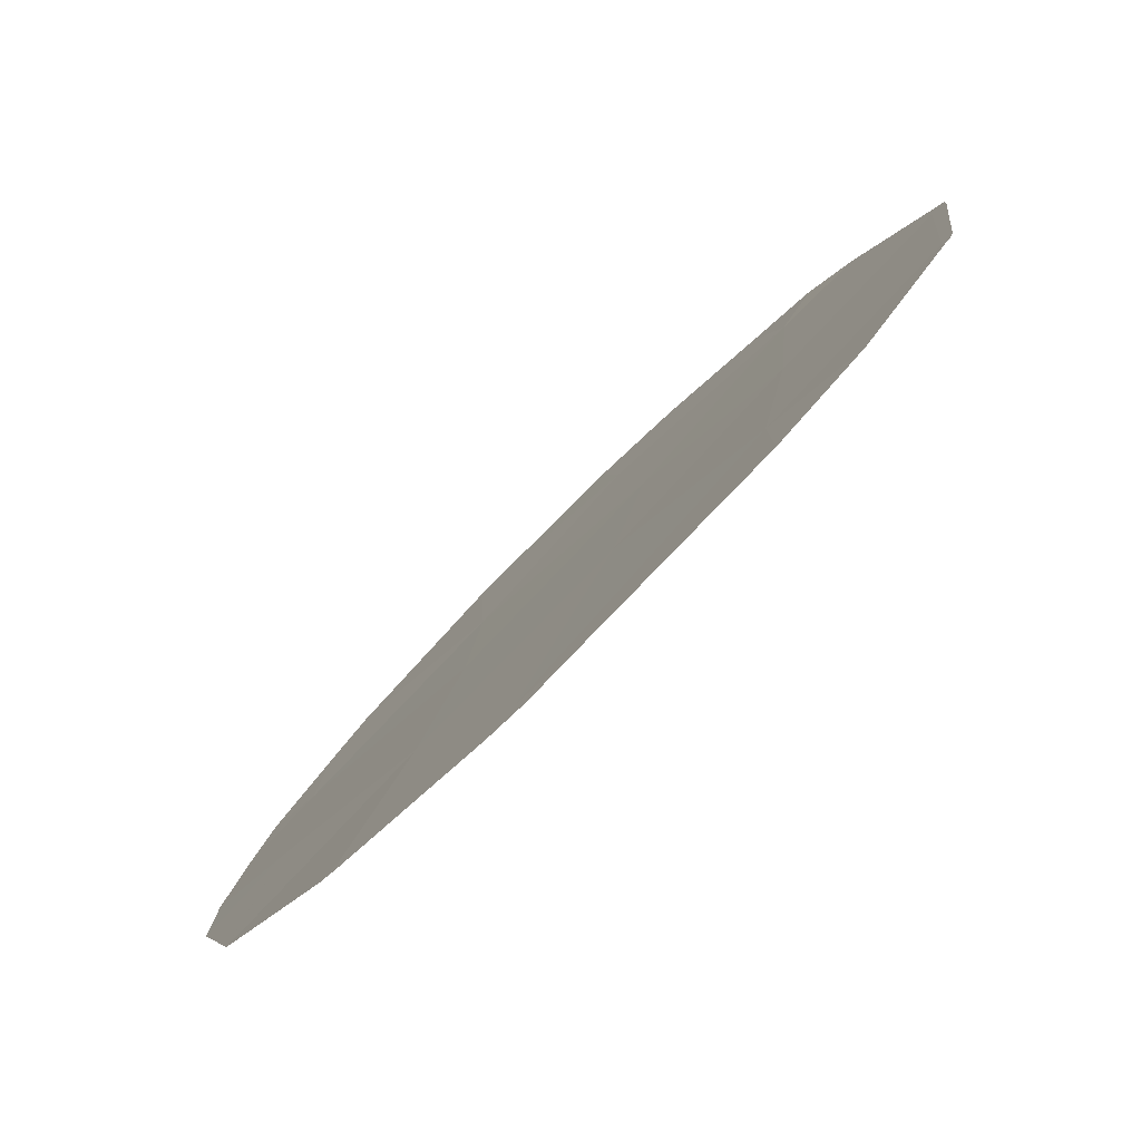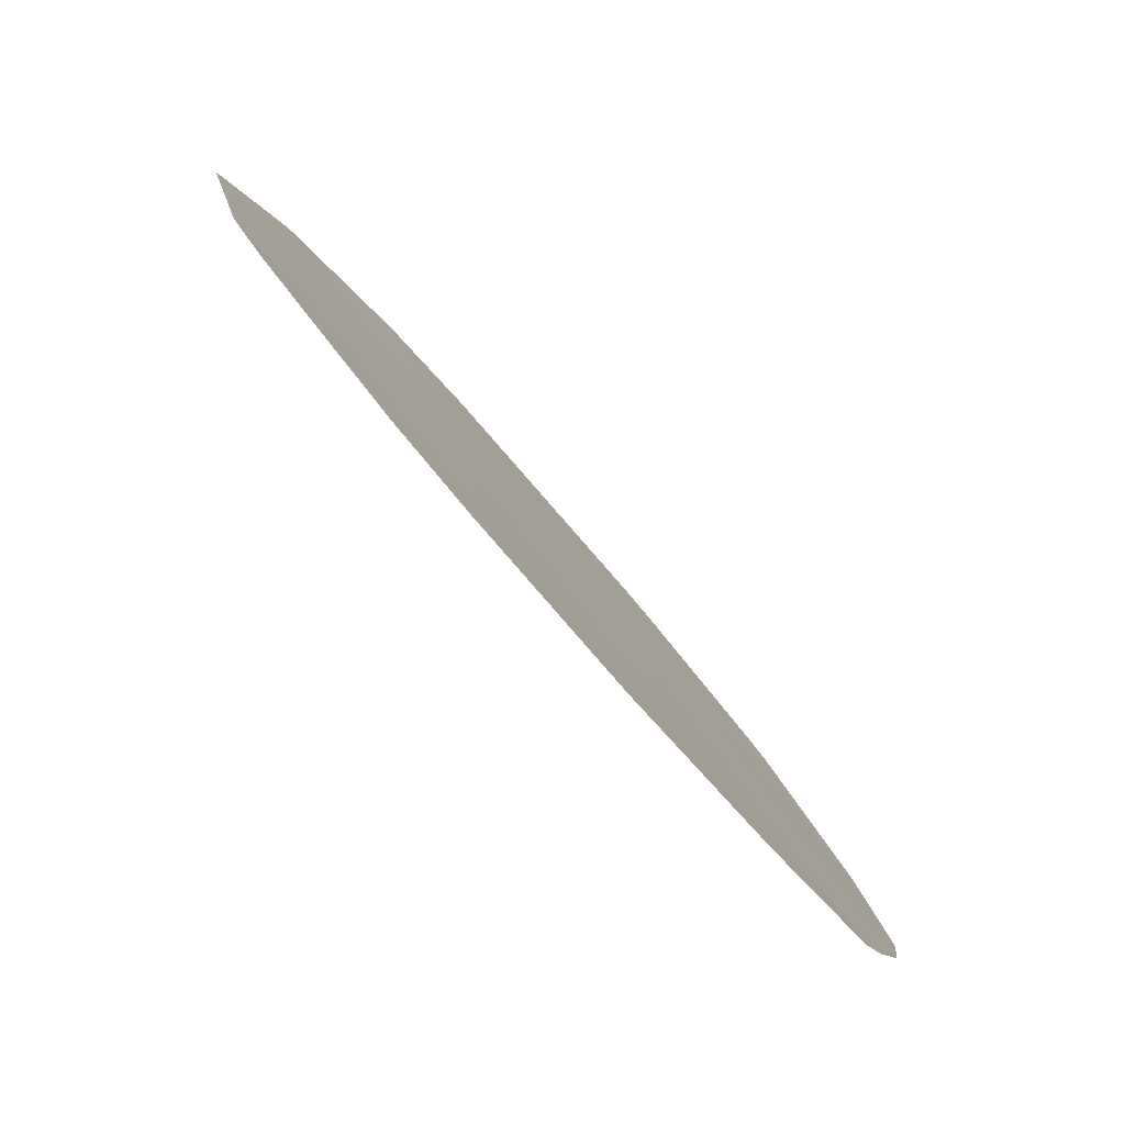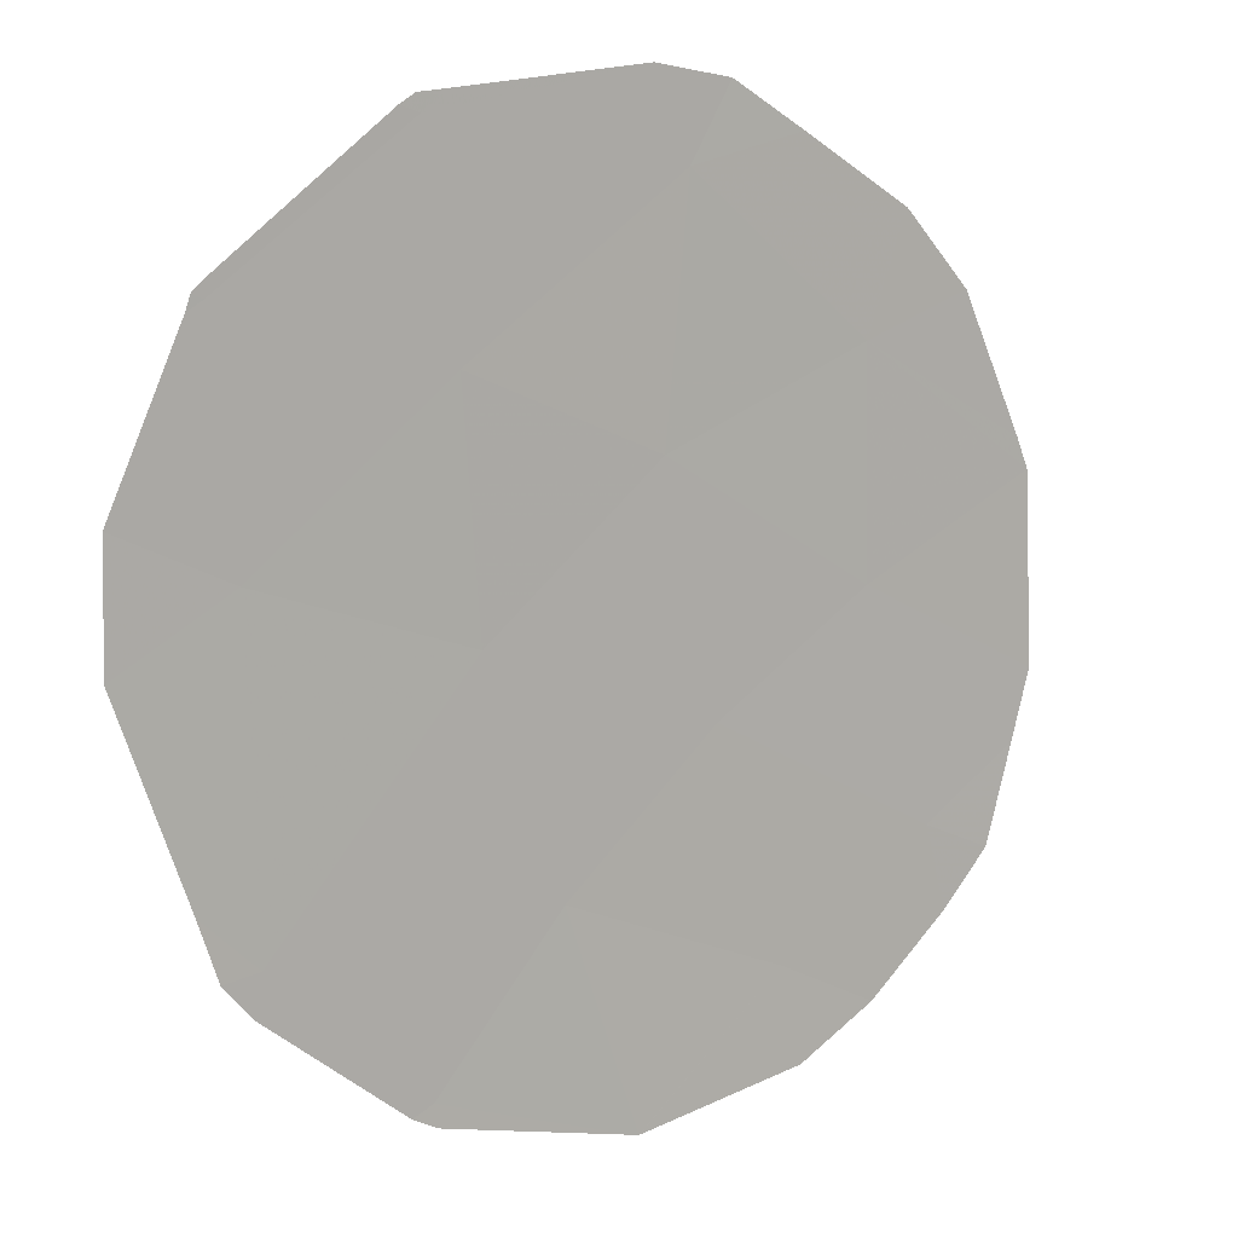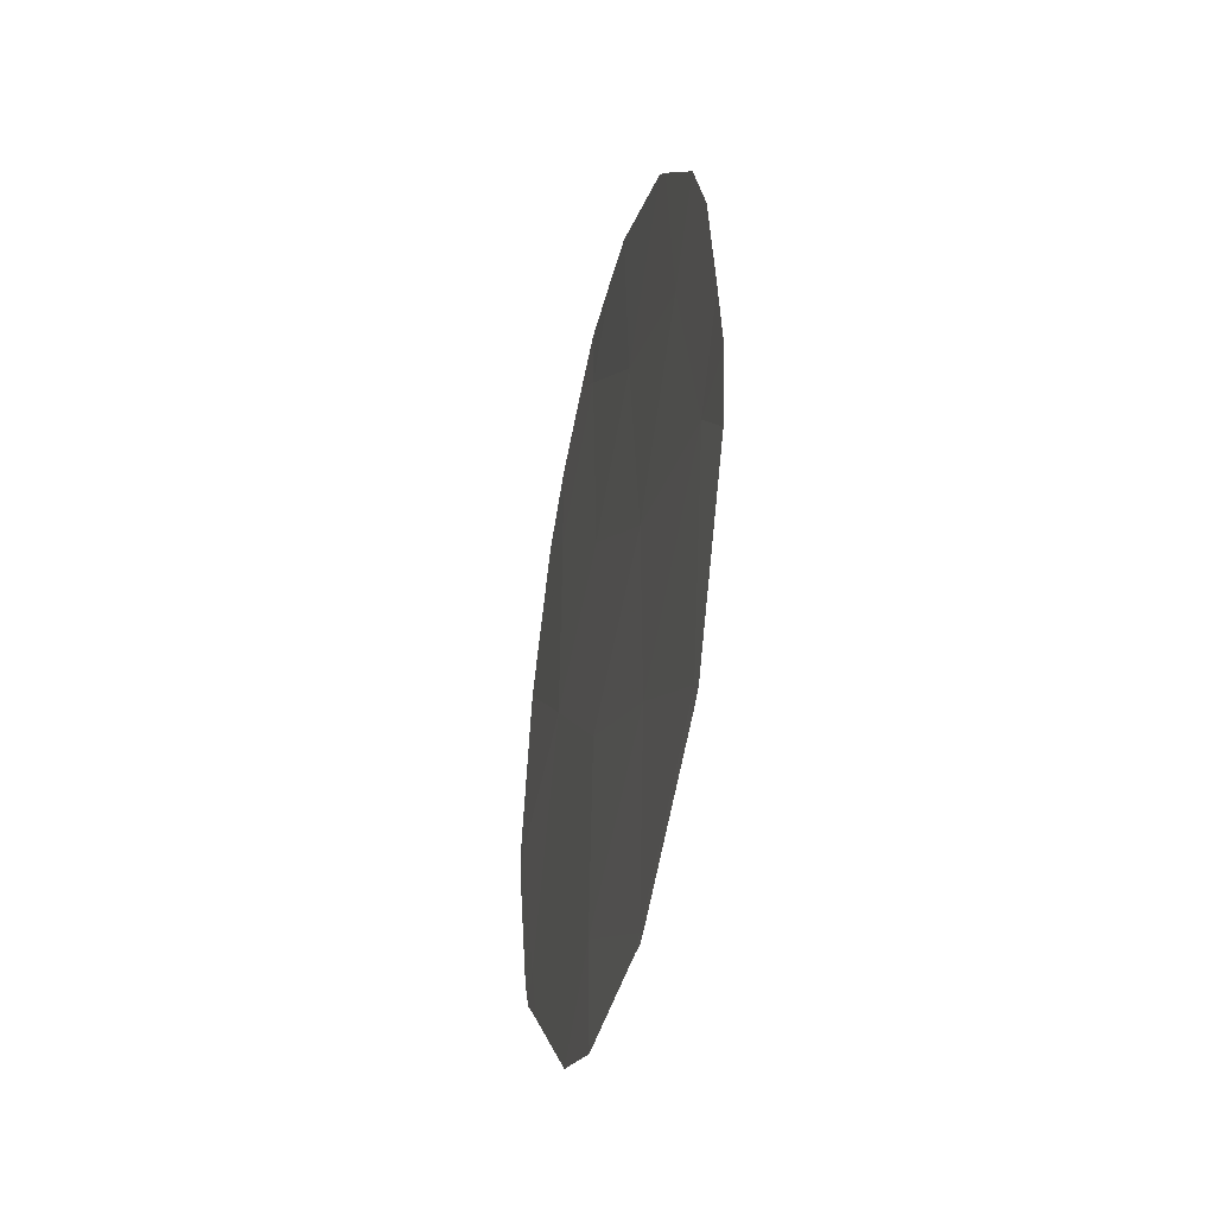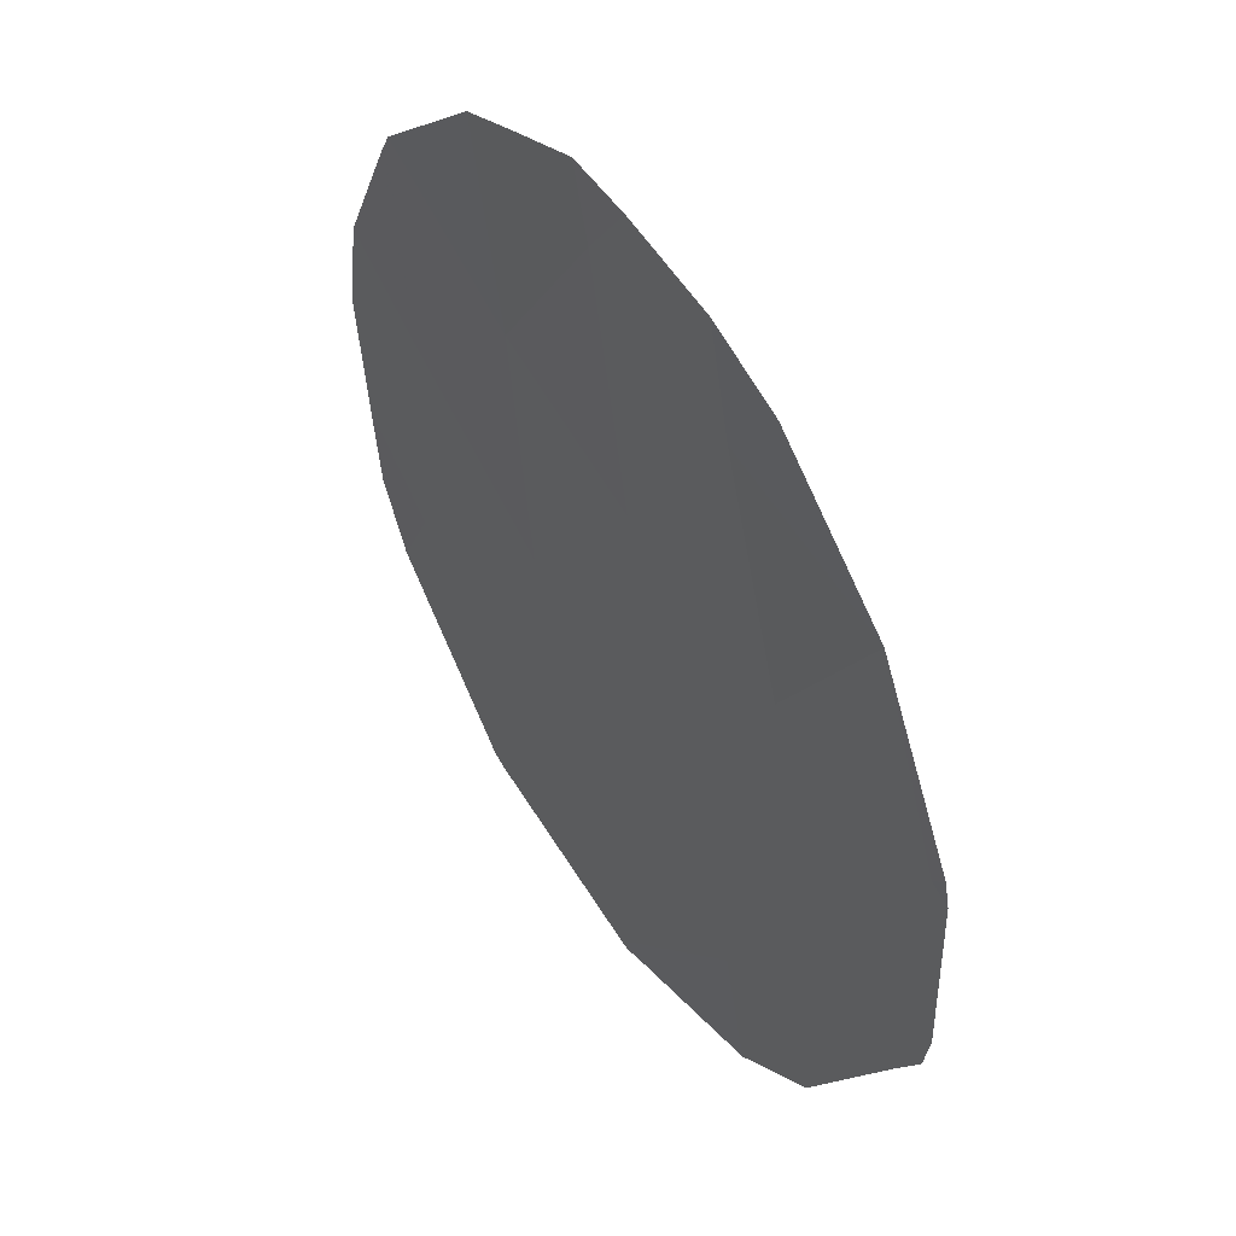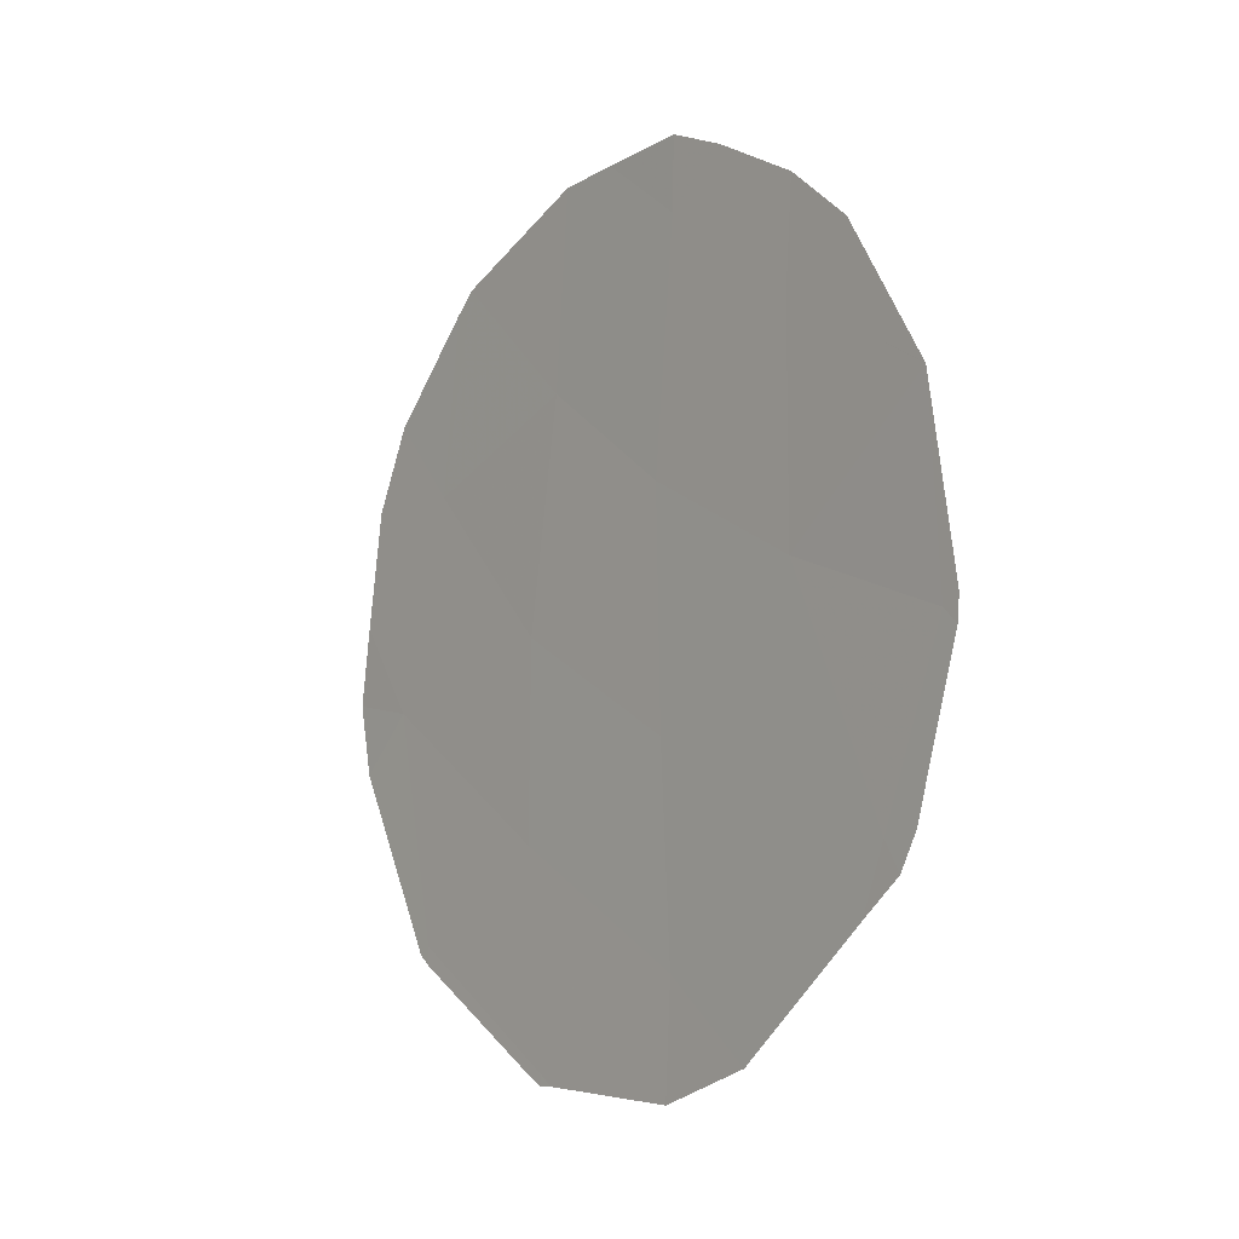
<metadata>
{"format":"obj","ext":"obj","renderer":"f3d","projection":"perspective","resolution":1024,"background":"white","views":[{"elev":-32.8,"azim":146.0,"up":"+Y"},{"elev":42.1,"azim":-27.4,"up":"+Y"},{"elev":-26.5,"azim":-128.2,"up":"+Y"},{"elev":-38.7,"azim":-160.3,"up":"+Z"},{"elev":-54.4,"azim":9.5,"up":"+Y"},{"elev":-4.3,"azim":-7.0,"up":"+Z"}]}
</metadata>
<code>
v 85.77 73.71 -38.15
v 82.6 78.73 -34.91
v 83.34 77.53 -36.35
v 83.43 77.39 -40.31
v 82.48 78.88 -39.24
v 84.41 75.8 -32.75
v 85.2 74.59 -35.85
v 85.18 74.59 -33.69
v 83.54 77.22 -34.13
v 84.4 75.9 -39.33
v 82.24 79.28 -36.99
v 86.12 73.15 -36.38
v 84.3 76.02 -35.07
v 83.32 77.56 -38.26
v 84.33 75.99 -37.3
v 82.23 79.32 -34.15
v 82.72 78.54 -33.16
v 82.02 79.65 -34.97
v 83.63 77.09 -32.24
v 82.83 78.37 -32.95
v 81.92 79.8 -36.12
v 84.42 75.78 -32.06
v 84.74 75.27 -32.27
v 85.22 74.52 -32.68
v 85.56 73.97 -33.17
v 83.5 77.28 -40.41
v 84.37 75.95 -40.45
v 86.02 73.24 -34.49
v 86.02 73.24 -34.48
v 83.96 76.55 -32.16
v 81.92 79.76 -37.58
v 82.36 79.06 -39.15
v 85.64 73.92 -38.8
v 84.9 75.11 -40.06
v 81.85 79.9 -36.89
v 86.21 73 -36.27
v 86.03 73.23 -34.53
v 83.43 77.4 -40.42
v 83.37 77.48 -40.38
v 86.2 73.02 -36.52
v 82.48 78.87 -39.42
v 82.41 78.98 -39.33
v 85.86 73.56 -38.43
v 85.96 73.41 -38.08
f 2 17 16
f 2 16 18
f 5 4 14
f 9 19 20
f 15 7 13
f 11 2 18
f 11 18 21
f 6 23 22
f 6 8 24
f 6 24 23
f 8 25 24
f 10 4 26
f 10 26 27
f 8 7 28
f 8 28 29
f 6 22 30
f 5 11 31
f 5 31 32
f 11 3 2
f 15 14 10
f 1 10 34
f 1 34 33
f 7 1 12
f 14 4 10
f 7 15 1
f 3 14 15
f 9 6 30
f 9 30 19
f 11 21 35
f 15 13 3
f 12 36 37
f 7 12 37
f 7 37 28
f 4 39 38
f 8 29 25
f 12 40 36
f 4 5 41
f 4 41 39
f 5 32 42
f 5 42 41
f 2 9 20
f 2 20 17
f 11 35 31
f 1 33 43
f 12 1 44
f 12 44 40
f 6 13 8
f 13 7 8
f 5 14 11
f 14 3 11
f 15 10 1
f 9 13 6
f 10 27 34
f 4 38 26
f 9 2 3
f 13 9 3
f 1 43 44

</code>
